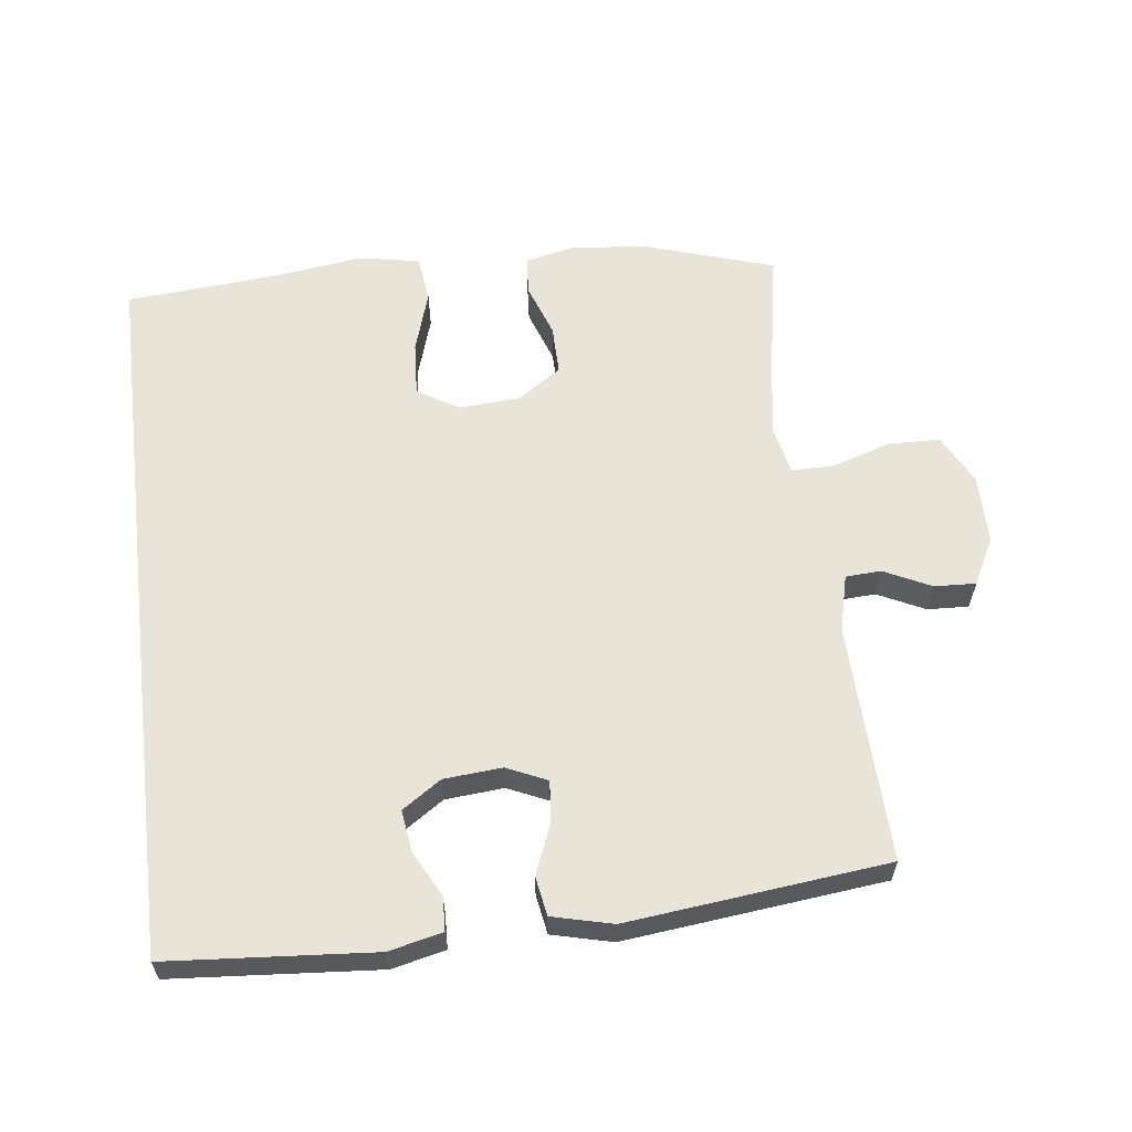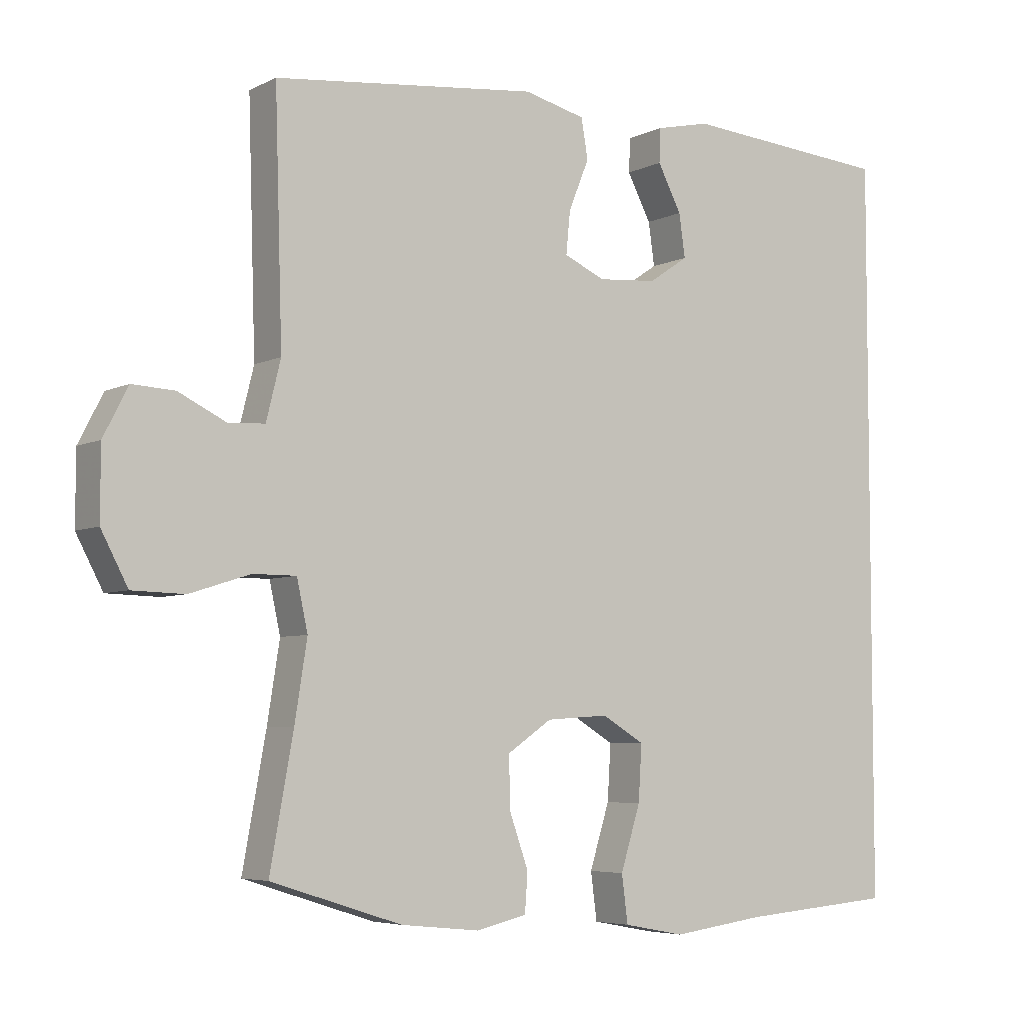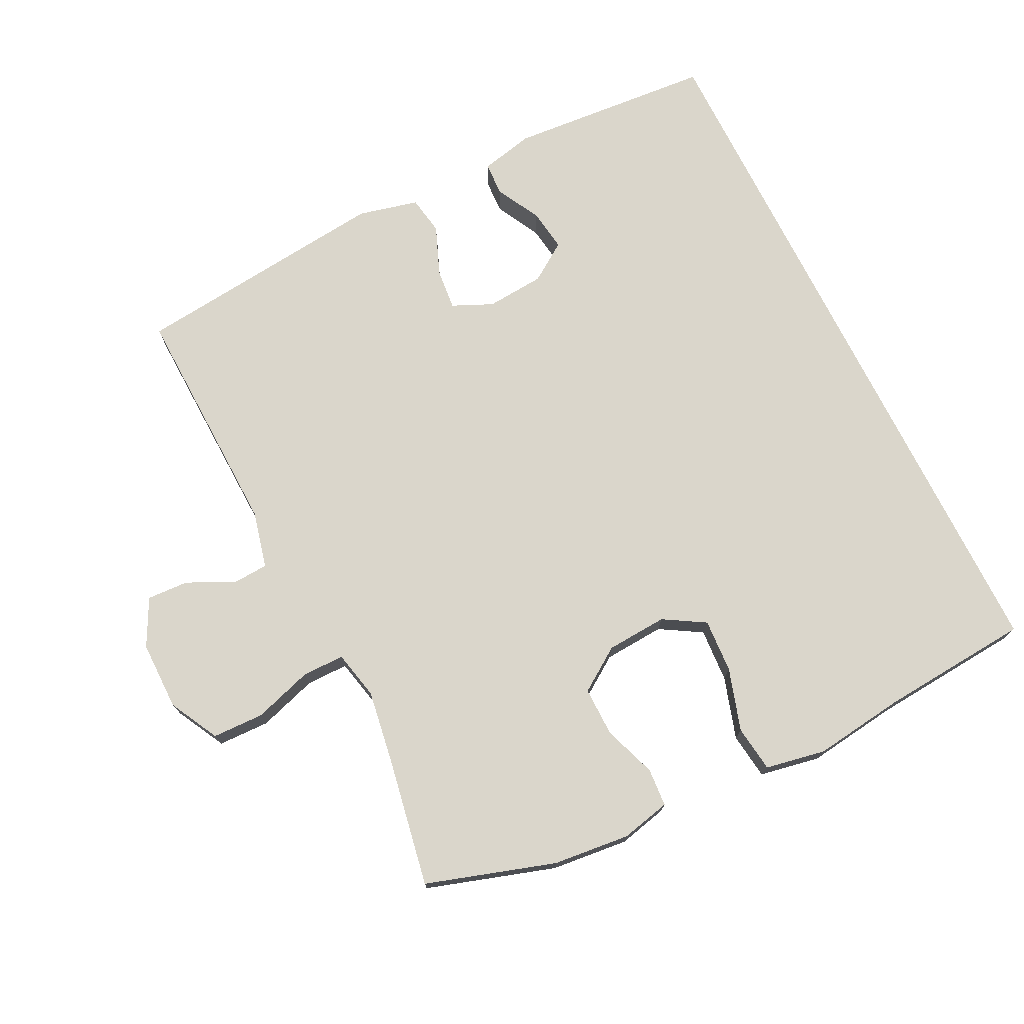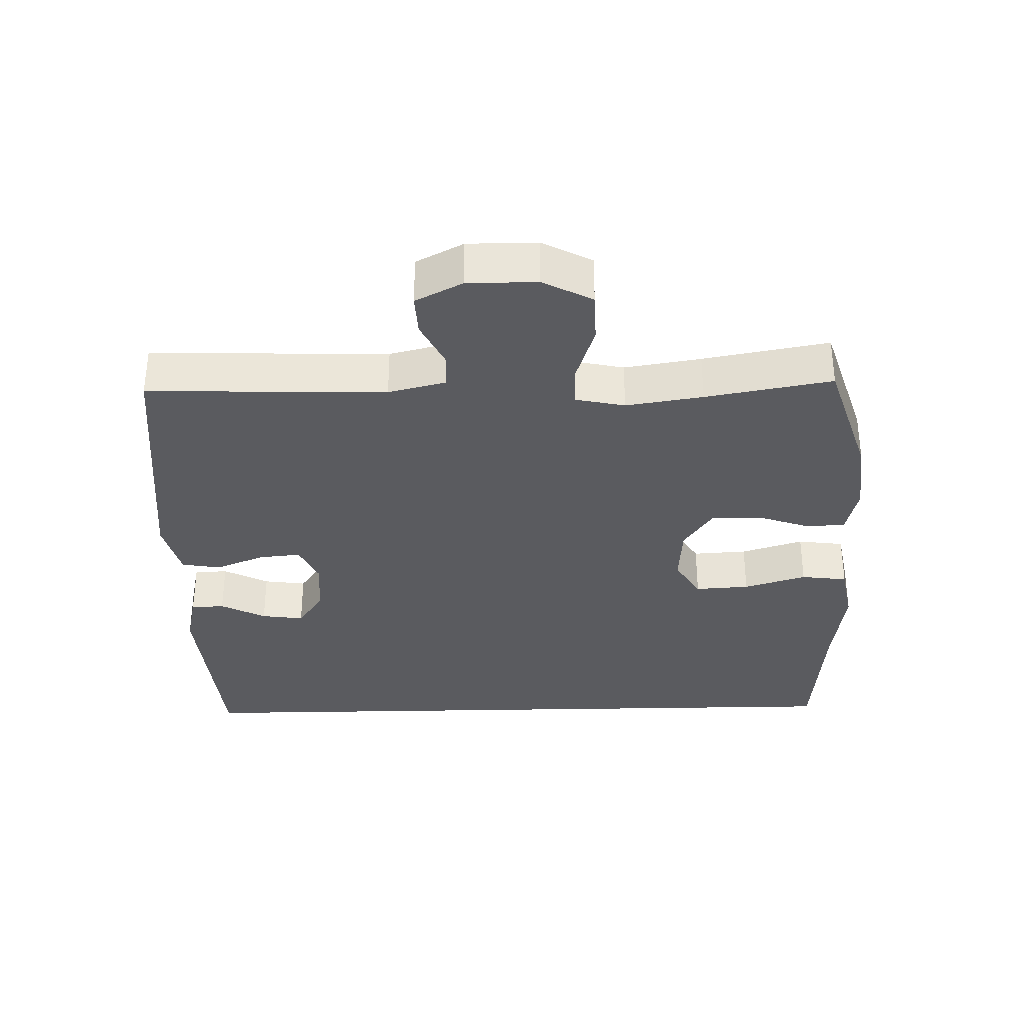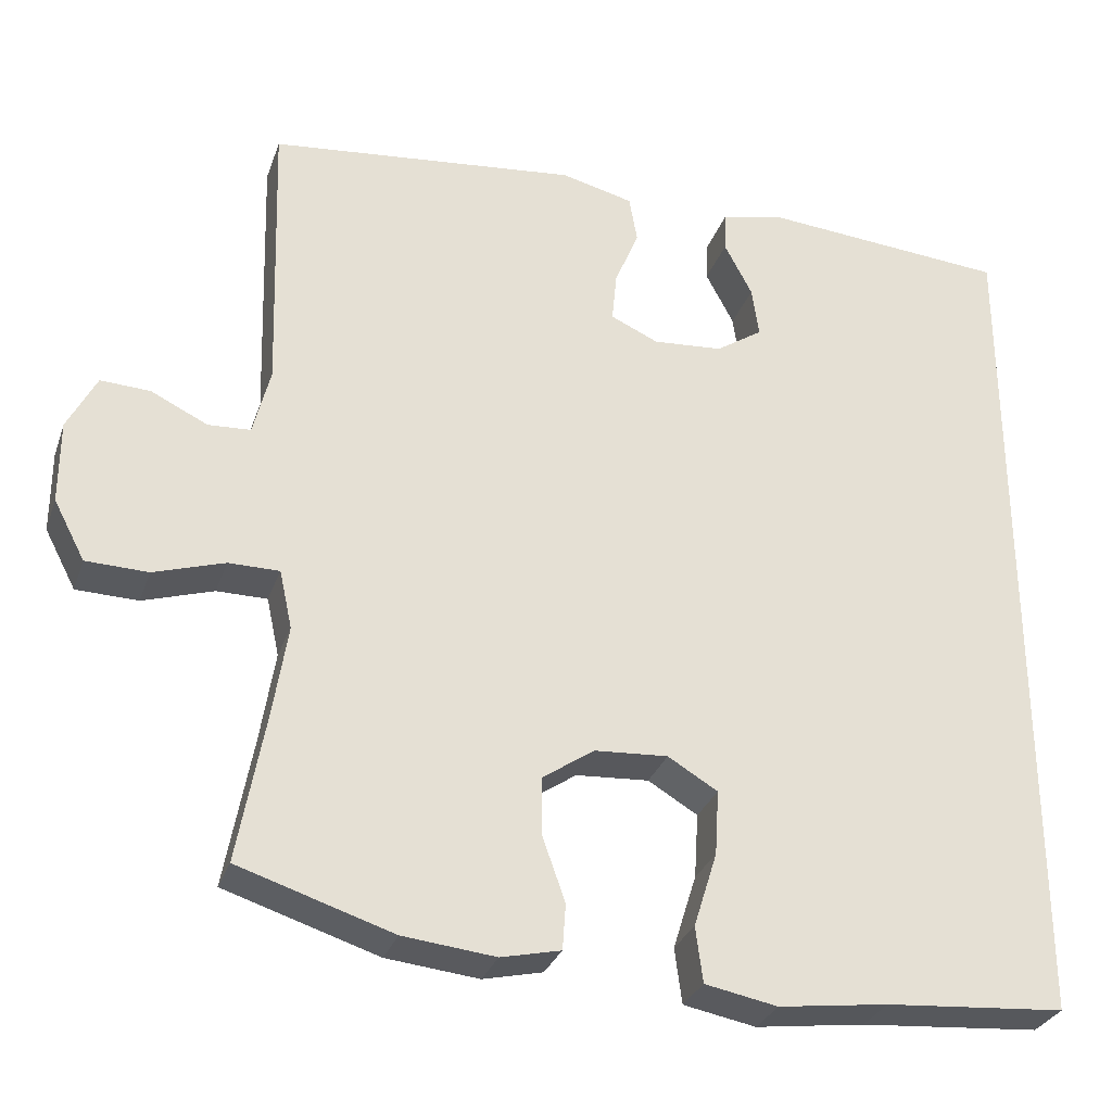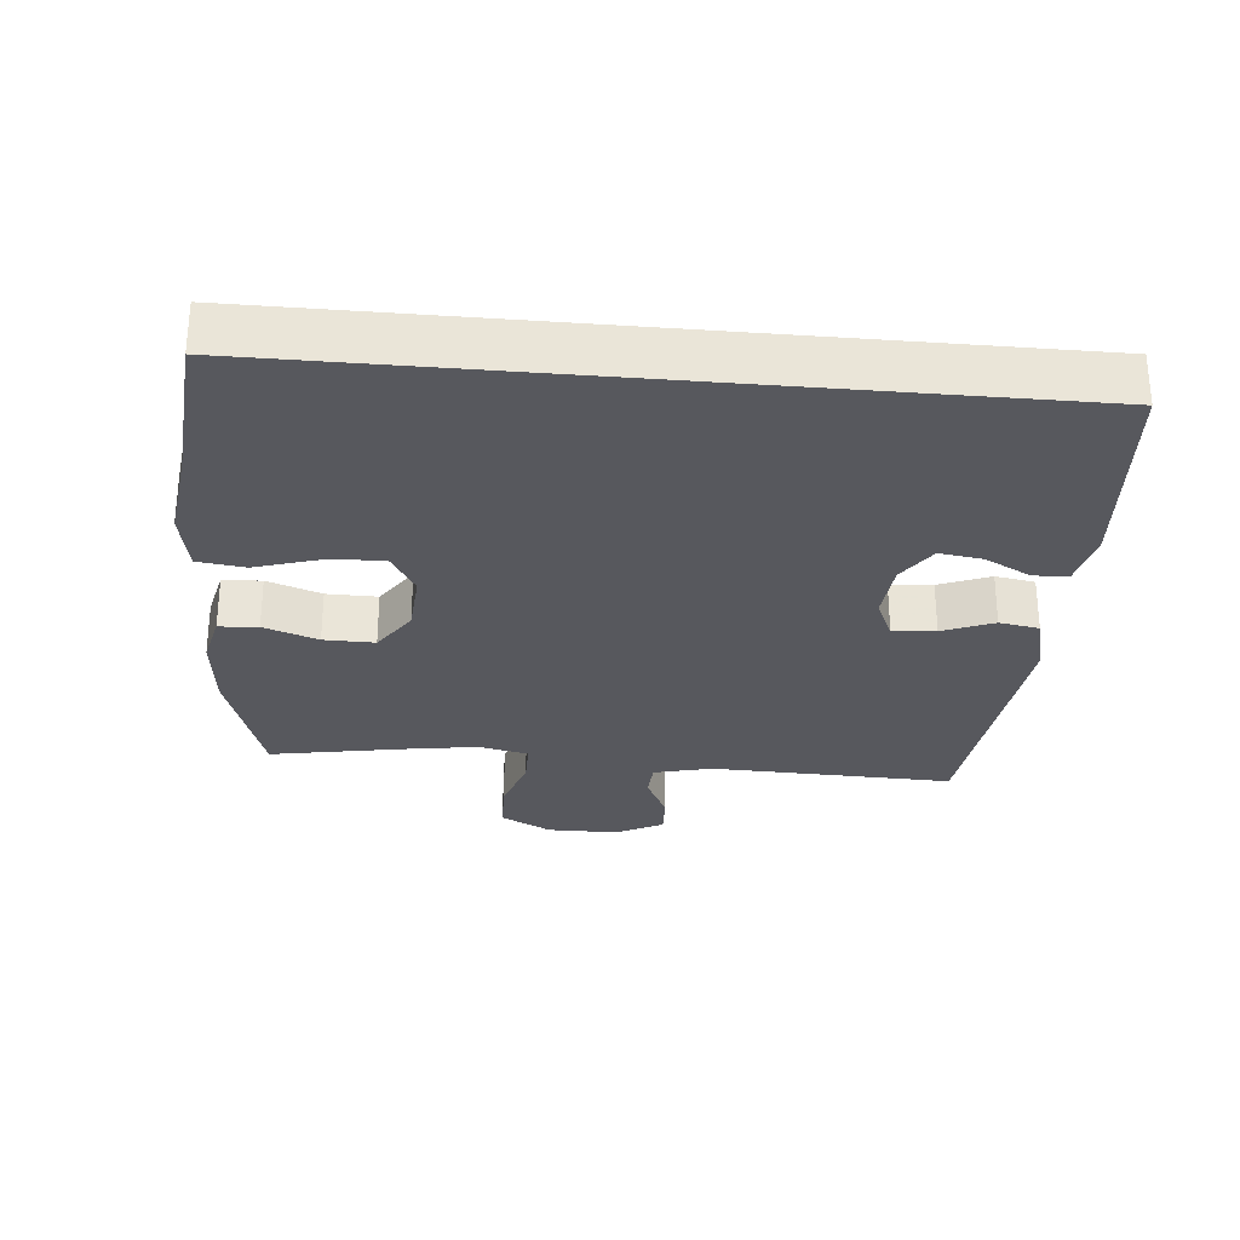
<metadata>
{"format":"obj","ext":"obj","renderer":"f3d","projection":"perspective","resolution":1024,"background":"white","views":[{"elev":60.7,"azim":-7.0,"up":"+Y"},{"elev":-5.4,"azim":145.4,"up":"+Z"},{"elev":73.9,"azim":153.5,"up":"+Y"},{"elev":-33.4,"azim":91.4,"up":"+Y"},{"elev":-30.2,"azim":162.4,"up":"+Z"},{"elev":-28.9,"azim":-95.3,"up":"+Y"}]}
</metadata>
<code>
v 0.5 0.07 0.5
v 0.489 0.07 0.146
v 0.51 0.07 0.061
v 0.563 0.07 0.058
v 0.633 0.07 0.092
v 0.695 0.07 0.095
v 0.731 0.07 0.025
v 0.731 0.07 -0.078
v 0.692 0.07 -0.152
v 0.615 0.07 -0.154
v 0.527 0.07 -0.126
v 0.464 0.07 -0.126
v 0.448 0.07 -0.199
v 0.466 0.07 -0.313
v 0.5 0.07 -0.5
v 0.308 0.07 -0.561
v 0.193 0.07 -0.573
v 0.119 0.07 -0.556
v 0.115 0.07 -0.499
v 0.143 0.07 -0.42
v 0.144 0.07 -0.346
v 0.079 0.07 -0.302
v -0.012 0.07 -0.296
v -0.074 0.07 -0.333
v -0.069 0.07 -0.414
v -0.04 0.07 -0.507
v -0.049 0.07 -0.576
v -0.139 0.07 -0.593
v -0.275 0.07 -0.575
v -0.5 0.07 -0.557
v -0.5 0.07 0.519
v -0.193 0.07 0.543
v -0.113 0.07 0.525
v -0.111 0.07 0.475
v -0.146 0.07 0.408
v -0.155 0.07 0.345
v -0.097 0.07 0.306
v -0.01 0.07 0.299
v 0.05 0.07 0.326
v 0.044 0.07 0.388
v 0.014 0.07 0.462
v 0.024 0.07 0.52
v 0.114 0.07 0.542
v 0.5 0 0.5
v 0.489 0 0.146
v 0.51 0 0.061
v 0.563 0 0.058
v 0.633 0 0.092
v 0.695 0 0.095
v 0.731 0 0.025
v 0.731 0 -0.078
v 0.692 0 -0.152
v 0.615 0 -0.154
v 0.527 0 -0.126
v 0.464 0 -0.126
v 0.448 0 -0.199
v 0.466 0 -0.313
v 0.5 0 -0.5
v 0.308 0 -0.561
v 0.193 0 -0.573
v 0.119 0 -0.556
v 0.115 0 -0.499
v 0.143 0 -0.42
v 0.144 0 -0.346
v 0.079 0 -0.302
v -0.012 0 -0.296
v -0.074 0 -0.333
v -0.069 0 -0.414
v -0.04 0 -0.507
v -0.049 0 -0.576
v -0.139 0 -0.593
v -0.275 0 -0.575
v -0.5 0 -0.557
v -0.5 0 0.519
v -0.193 0 0.543
v -0.113 0 0.525
v -0.111 0 0.475
v -0.146 0 0.408
v -0.155 0 0.345
v -0.097 0 0.306
v -0.01 0 0.299
v 0.05 0 0.326
v 0.044 0 0.388
v 0.014 0 0.462
v 0.024 0 0.52
v 0.114 0 0.542
f 43 1 2
f 42 43 2
f 41 42 2
f 40 41 2
f 39 40 2 3
f 38 39 3
f 37 38 3
f 33 34 35
f 32 33 35
f 31 32 35
f 31 35 36
f 31 36 37
f 30 31 37
f 29 30 37
f 27 28 29
f 26 27 29
f 25 26 29
f 24 25 29
f 18 19 20
f 17 18 20
f 16 17 20
f 15 16 20
f 14 15 20
f 13 14 20 21
f 12 13 21 22
f 9 10 11
f 8 9 11
f 7 8 11
f 6 7 11
f 5 6 11
f 4 5 11
f 3 4 11 12
f 12 22 23
f 3 12 23
f 37 3 23
f 37 23 24
f 24 29 37
f 45 44 86
f 45 86 85
f 45 85 84
f 45 84 83
f 46 45 83 82
f 46 82 81
f 46 81 80
f 78 77 76
f 78 76 75
f 78 75 74
f 79 78 74
f 80 79 74
f 80 74 73
f 80 73 72
f 72 71 70
f 72 70 69
f 72 69 68
f 72 68 67
f 63 62 61
f 63 61 60
f 63 60 59
f 63 59 58
f 63 58 57
f 64 63 57 56
f 65 64 56 55
f 54 53 52
f 54 52 51
f 54 51 50
f 54 50 49
f 54 49 48
f 54 48 47
f 55 54 47 46
f 66 65 55
f 66 55 46
f 66 46 80
f 67 66 80
f 80 72 67
f 1 44 45 2
f 2 45 46 3
f 3 46 47 4
f 4 47 48 5
f 5 48 49 6
f 6 49 50 7
f 7 50 51 8
f 8 51 52 9
f 9 52 53 10
f 10 53 54 11
f 11 54 55 12
f 12 55 56 13
f 13 56 57 14
f 14 57 58 15
f 15 58 59 16
f 16 59 60 17
f 17 60 61 18
f 18 61 62 19
f 19 62 63 20
f 20 63 64 21
f 21 64 65 22
f 22 65 66 23
f 23 66 67 24
f 24 67 68 25
f 25 68 69 26
f 26 69 70 27
f 27 70 71 28
f 28 71 72 29
f 29 72 73 30
f 30 73 74 31
f 31 74 75 32
f 32 75 76 33
f 33 76 77 34
f 34 77 78 35
f 35 78 79 36
f 36 79 80 37
f 37 80 81 38
f 38 81 82 39
f 39 82 83 40
f 40 83 84 41
f 41 84 85 42
f 42 85 86 43
f 43 86 44 1

</code>
